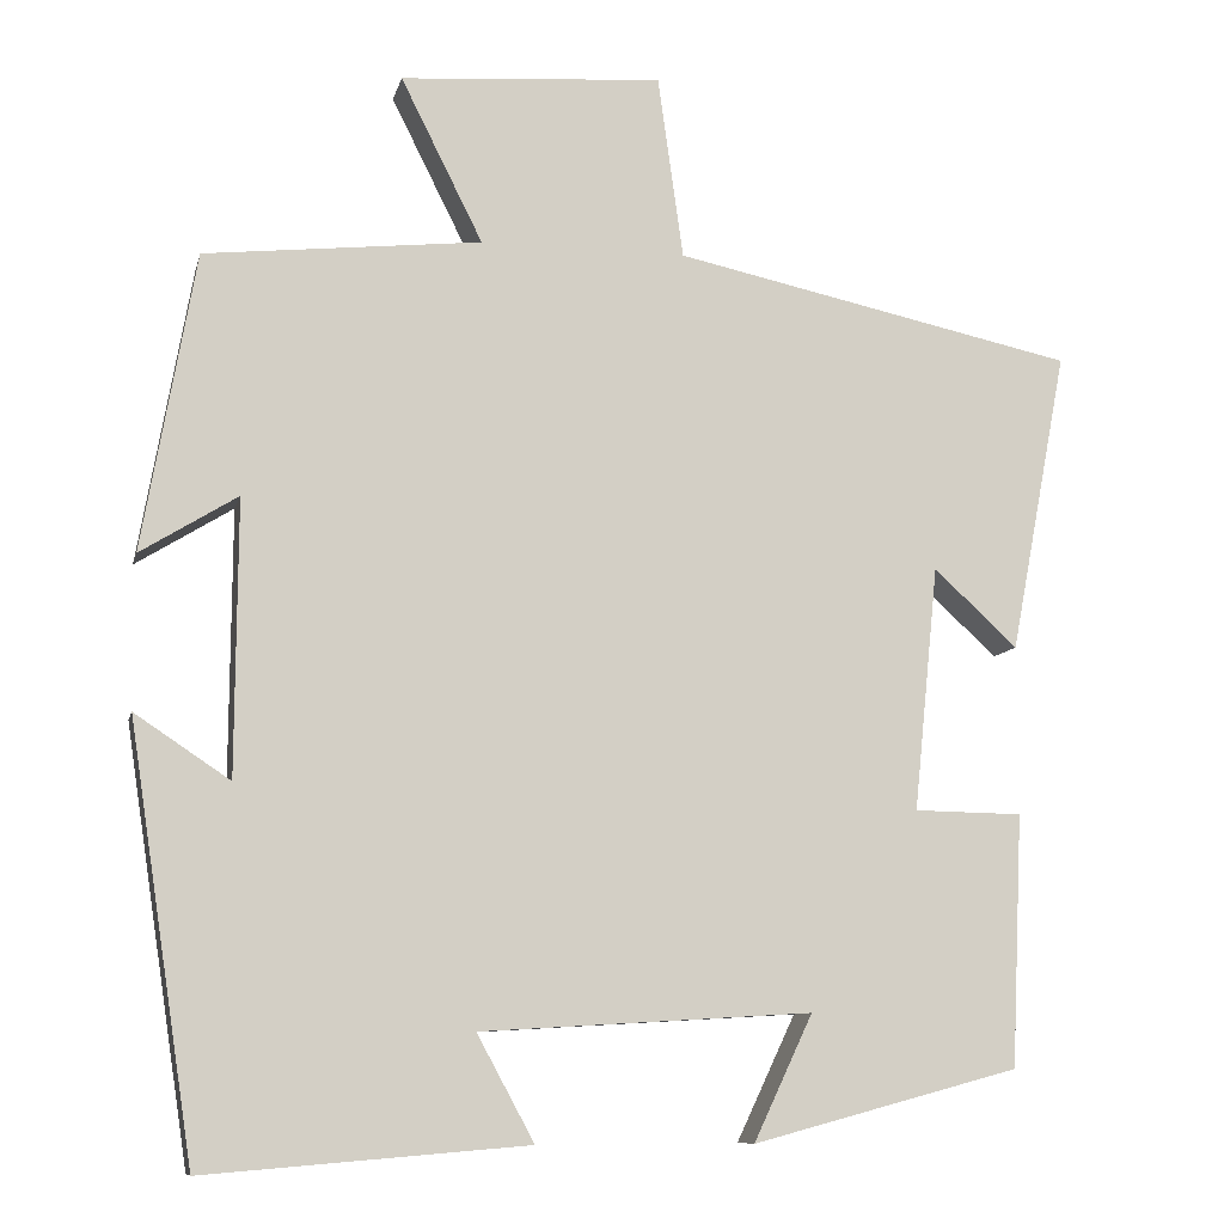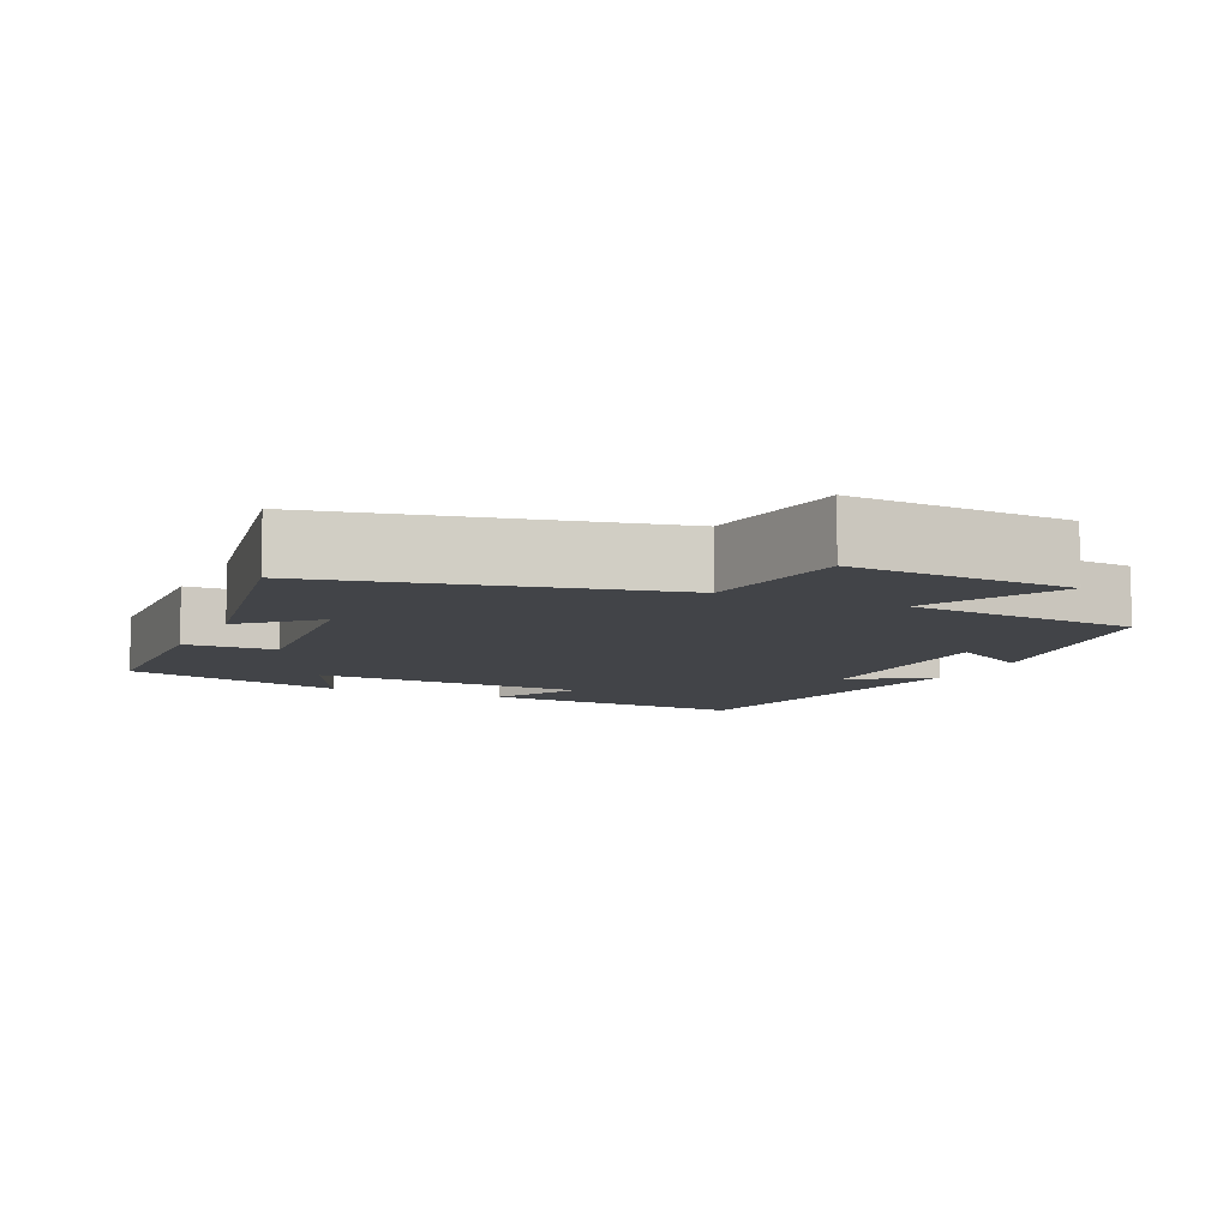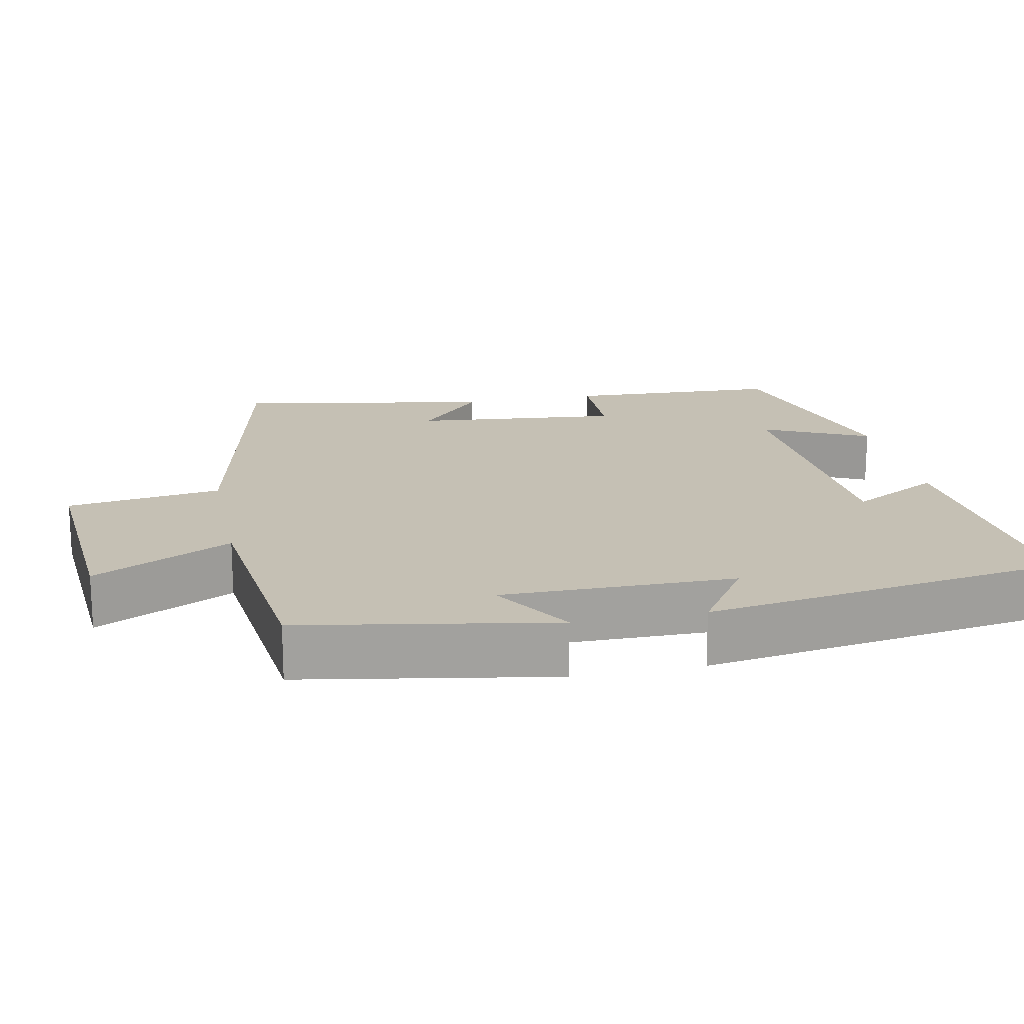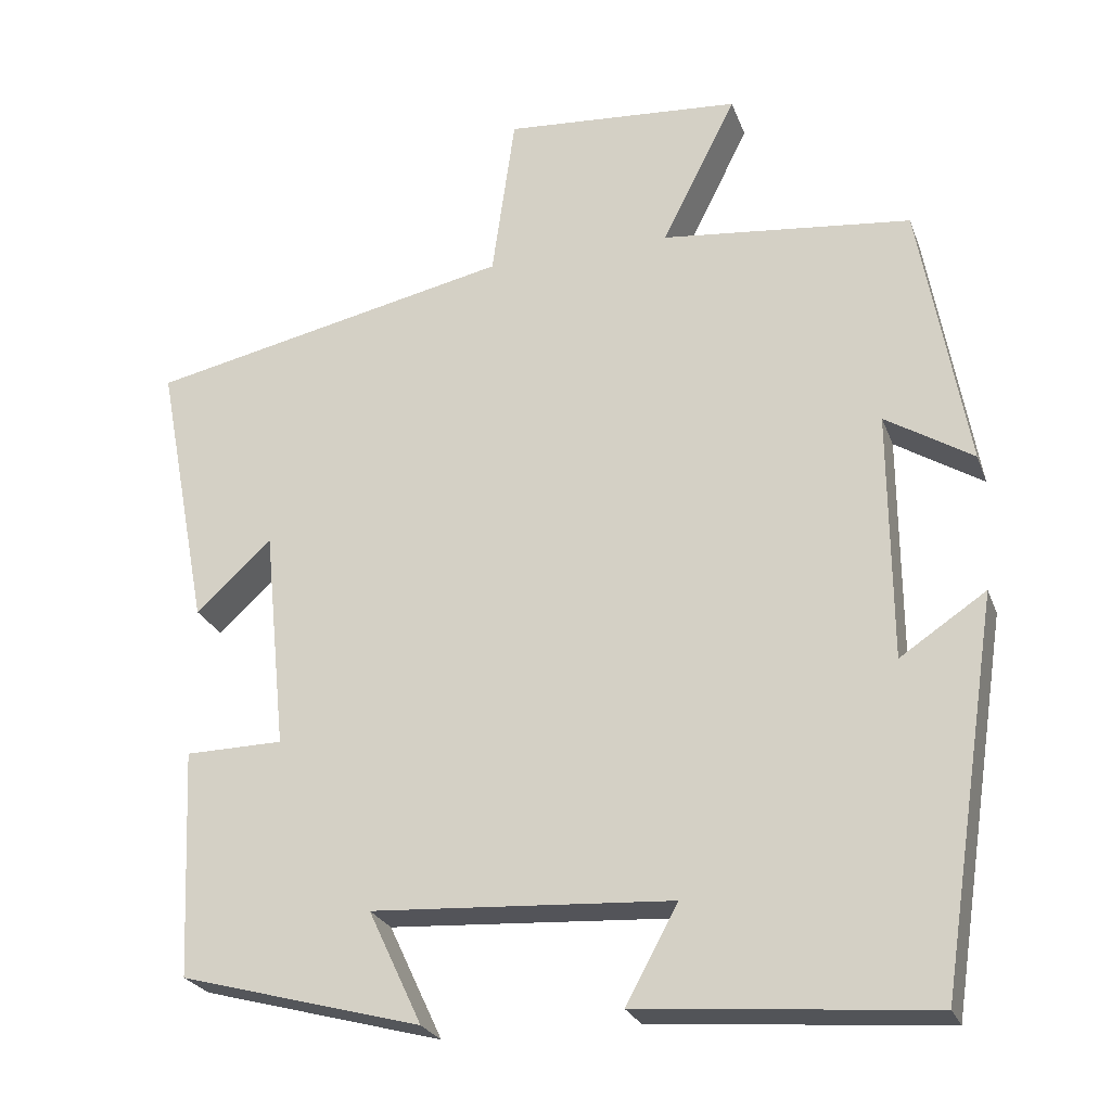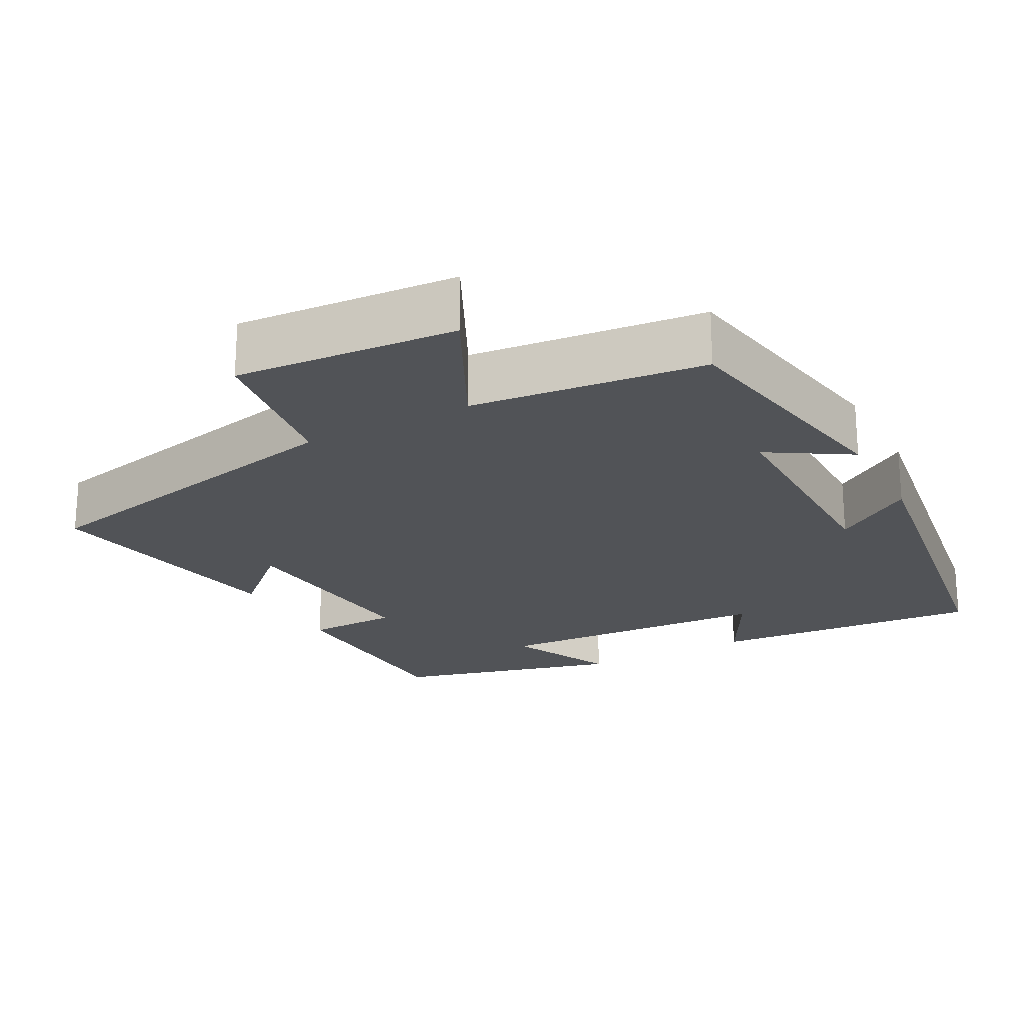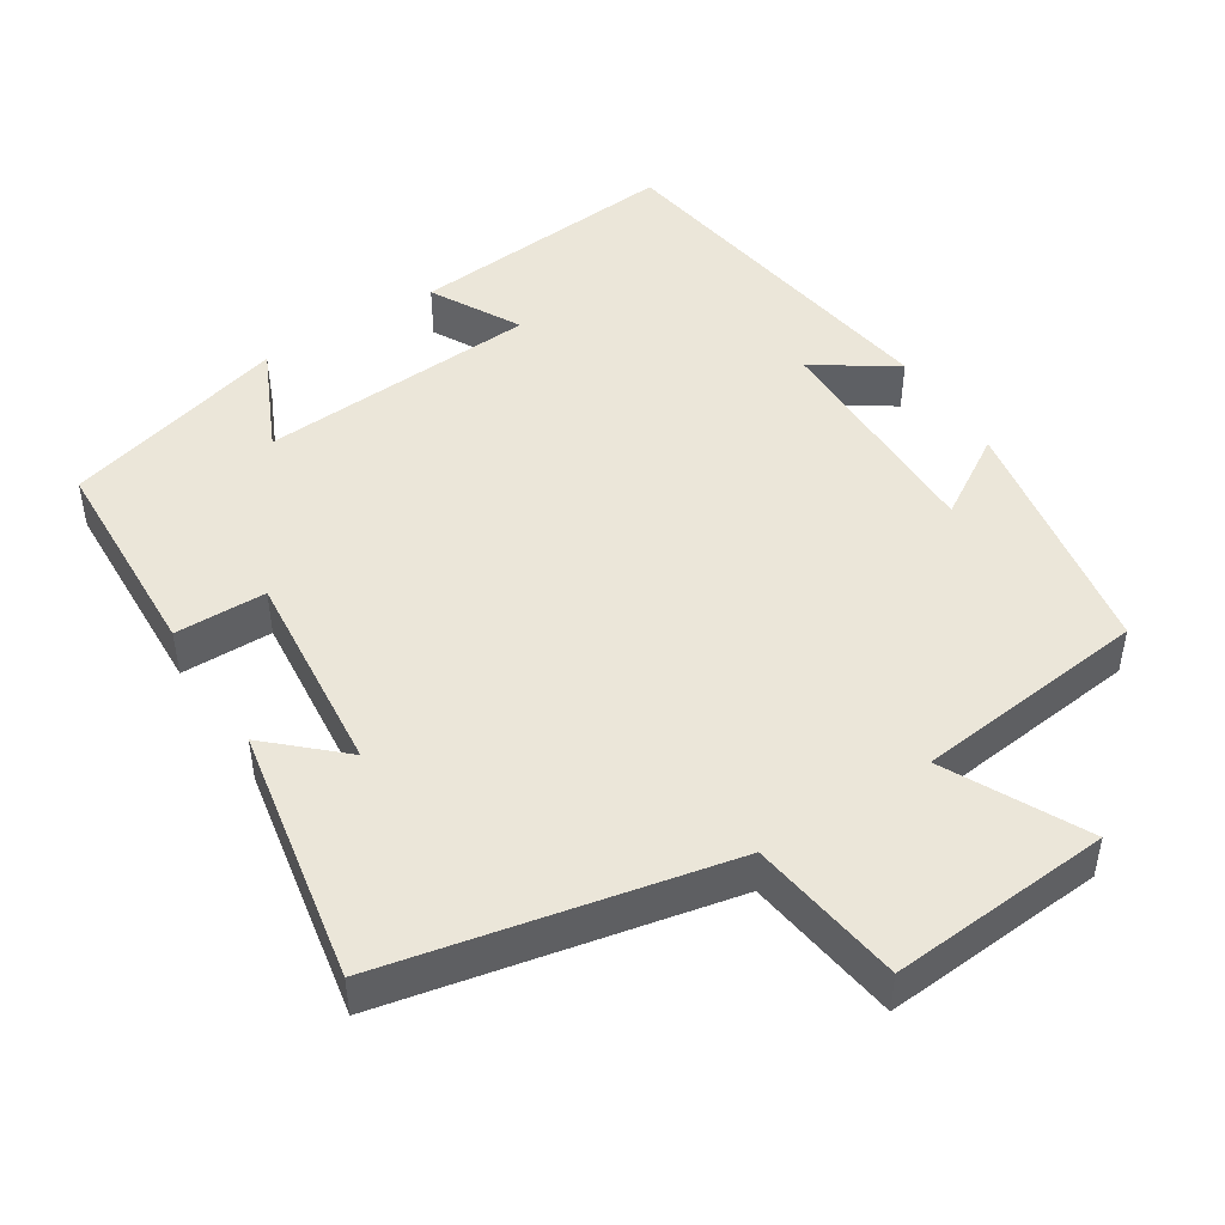
<metadata>
{"format":"obj","ext":"obj","renderer":"f3d","projection":"perspective","resolution":1024,"background":"white","views":[{"elev":-9.5,"azim":167.3,"up":"+Z"},{"elev":-8.1,"azim":-24.7,"up":"+Y"},{"elev":18.2,"azim":78.4,"up":"+Y"},{"elev":-24.8,"azim":17.5,"up":"+Z"},{"elev":-22.0,"azim":28.2,"up":"+Y"},{"elev":47.2,"azim":-32.7,"up":"+Y"}]}
</metadata>
<code>
v -0.565 0.07 0.402
v -0.108 0.07 0.5
v -0.079 0.07 0.708
v 0.219 0.07 0.686
v 0.126 0.07 0.5
v 0.44 0.07 0.466
v 0.5 0.07 0.128
v 0.39 0.07 0.196
v 0.392 0.07 -0.116
v 0.5 0.07 -0.044
v 0.426 0.07 -0.53
v 0.06 0.07 -0.5
v 0.125 0.07 -0.38
v -0.251 0.07 -0.358
v -0.184 0.07 -0.5
v -0.487 0.07 -0.419
v -0.5 0.07 -0.133
v -0.377 0.07 -0.131
v -0.405 0.07 0.147
v -0.5 0.07 0.059
v -0.565 0 0.402
v -0.108 0 0.5
v -0.079 0 0.708
v 0.219 0 0.686
v 0.126 0 0.5
v 0.44 0 0.466
v 0.5 0 0.128
v 0.39 0 0.196
v 0.392 0 -0.116
v 0.5 0 -0.044
v 0.426 0 -0.53
v 0.06 0 -0.5
v 0.125 0 -0.38
v -0.251 0 -0.358
v -0.184 0 -0.5
v -0.487 0 -0.419
v -0.5 0 -0.133
v -0.377 0 -0.131
v -0.405 0 0.147
v -0.5 0 0.059
f 19 20 1 2
f 18 19 2
f 15 16 17 18
f 14 15 18
f 13 14 18 2
f 10 11 12 13
f 9 10 13
f 8 9 13 2
f 5 6 7 8
f 5 8 2 3
f 3 4 5
f 22 21 40 39
f 22 39 38
f 38 37 36 35
f 38 35 34
f 22 38 34 33
f 33 32 31 30
f 33 30 29
f 22 33 29 28
f 28 27 26 25
f 23 22 28 25
f 25 24 23
f 1 21 22 2
f 2 22 23 3
f 3 23 24 4
f 4 24 25 5
f 5 25 26 6
f 6 26 27 7
f 7 27 28 8
f 8 28 29 9
f 9 29 30 10
f 10 30 31 11
f 11 31 32 12
f 12 32 33 13
f 13 33 34 14
f 14 34 35 15
f 15 35 36 16
f 16 36 37 17
f 17 37 38 18
f 18 38 39 19
f 19 39 40 20
f 20 40 21 1

</code>
